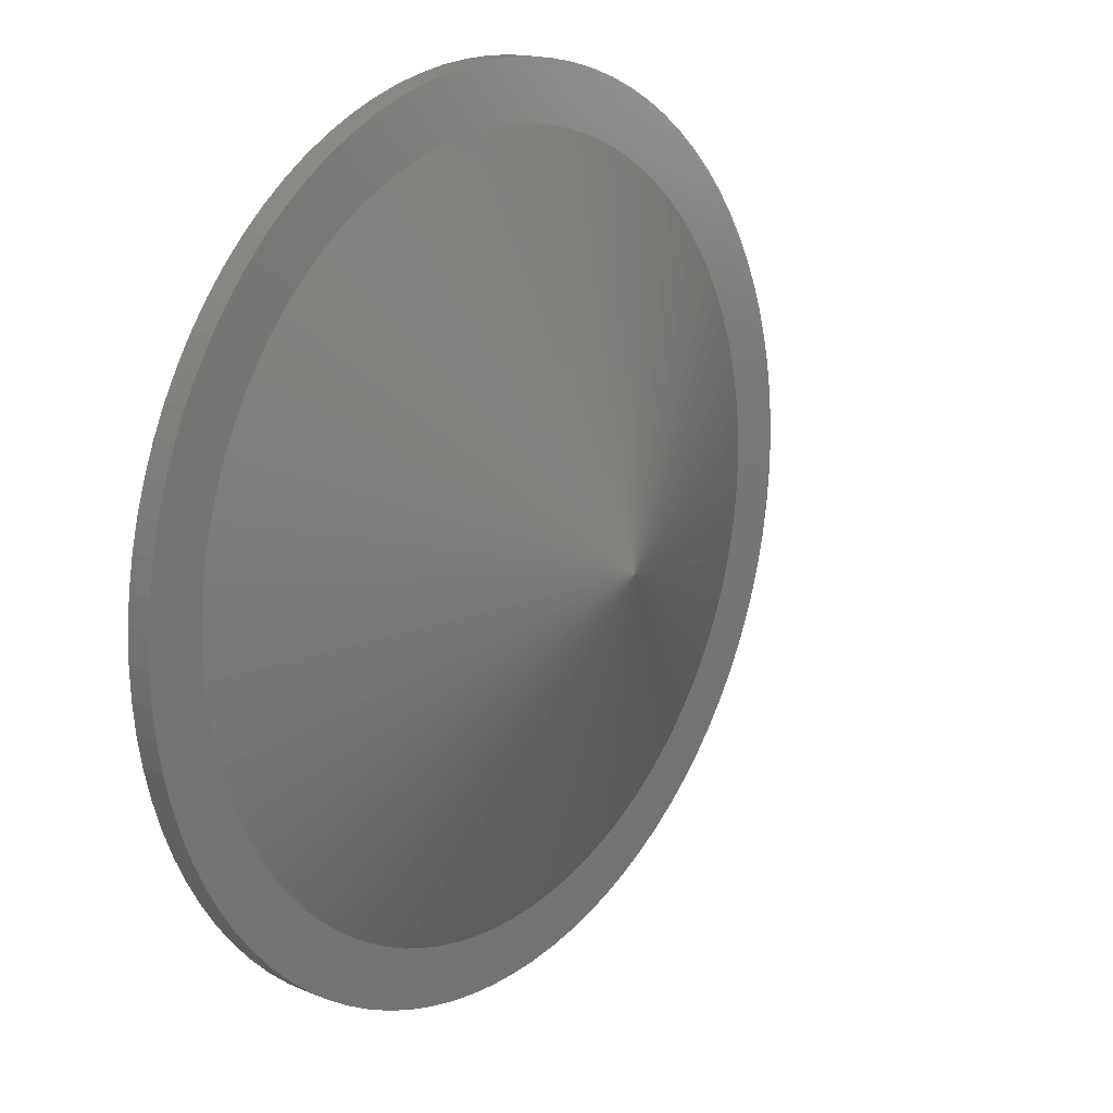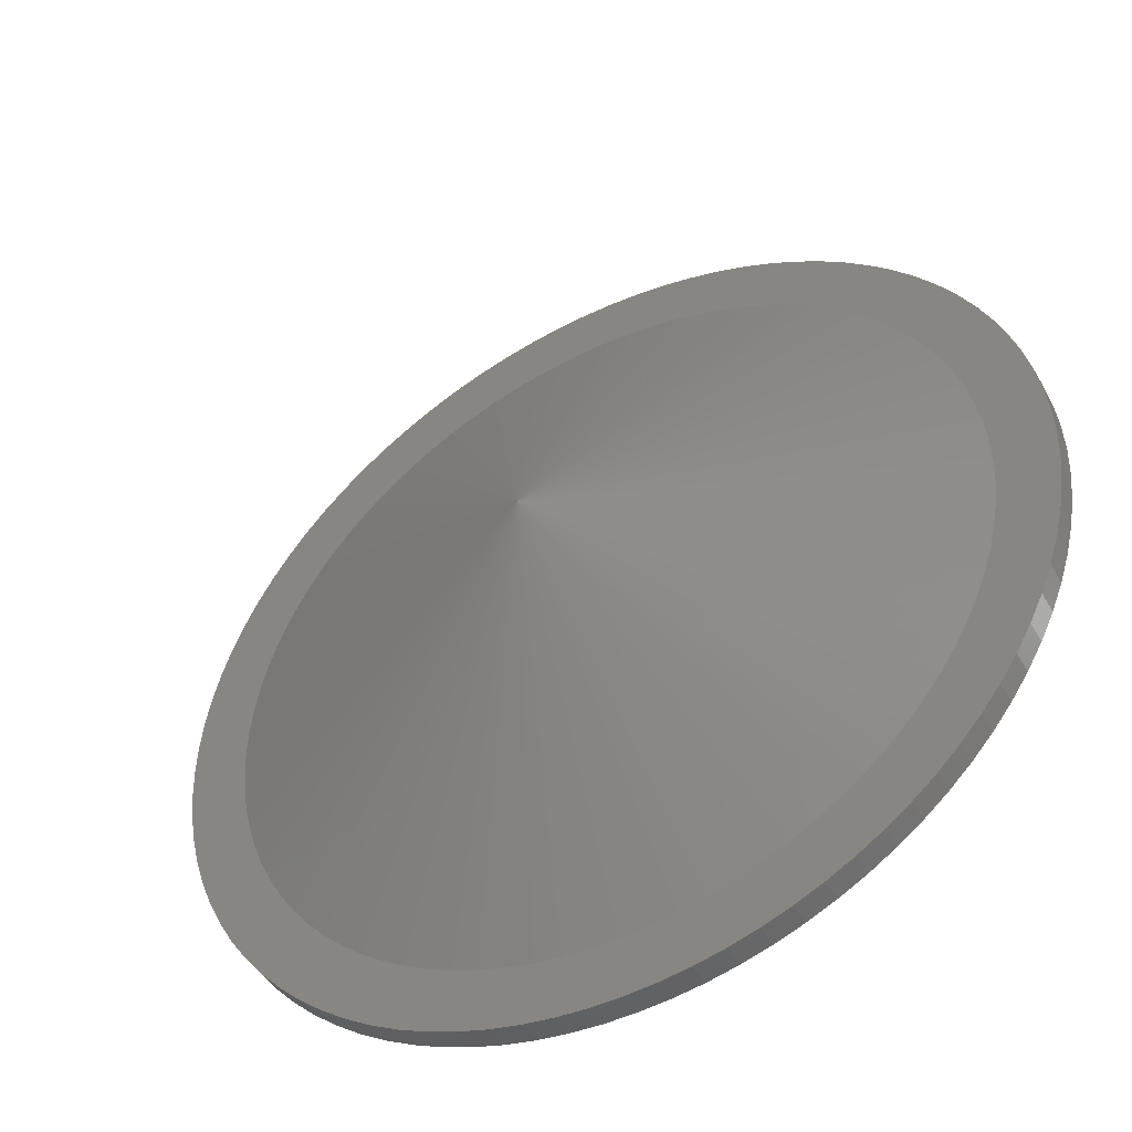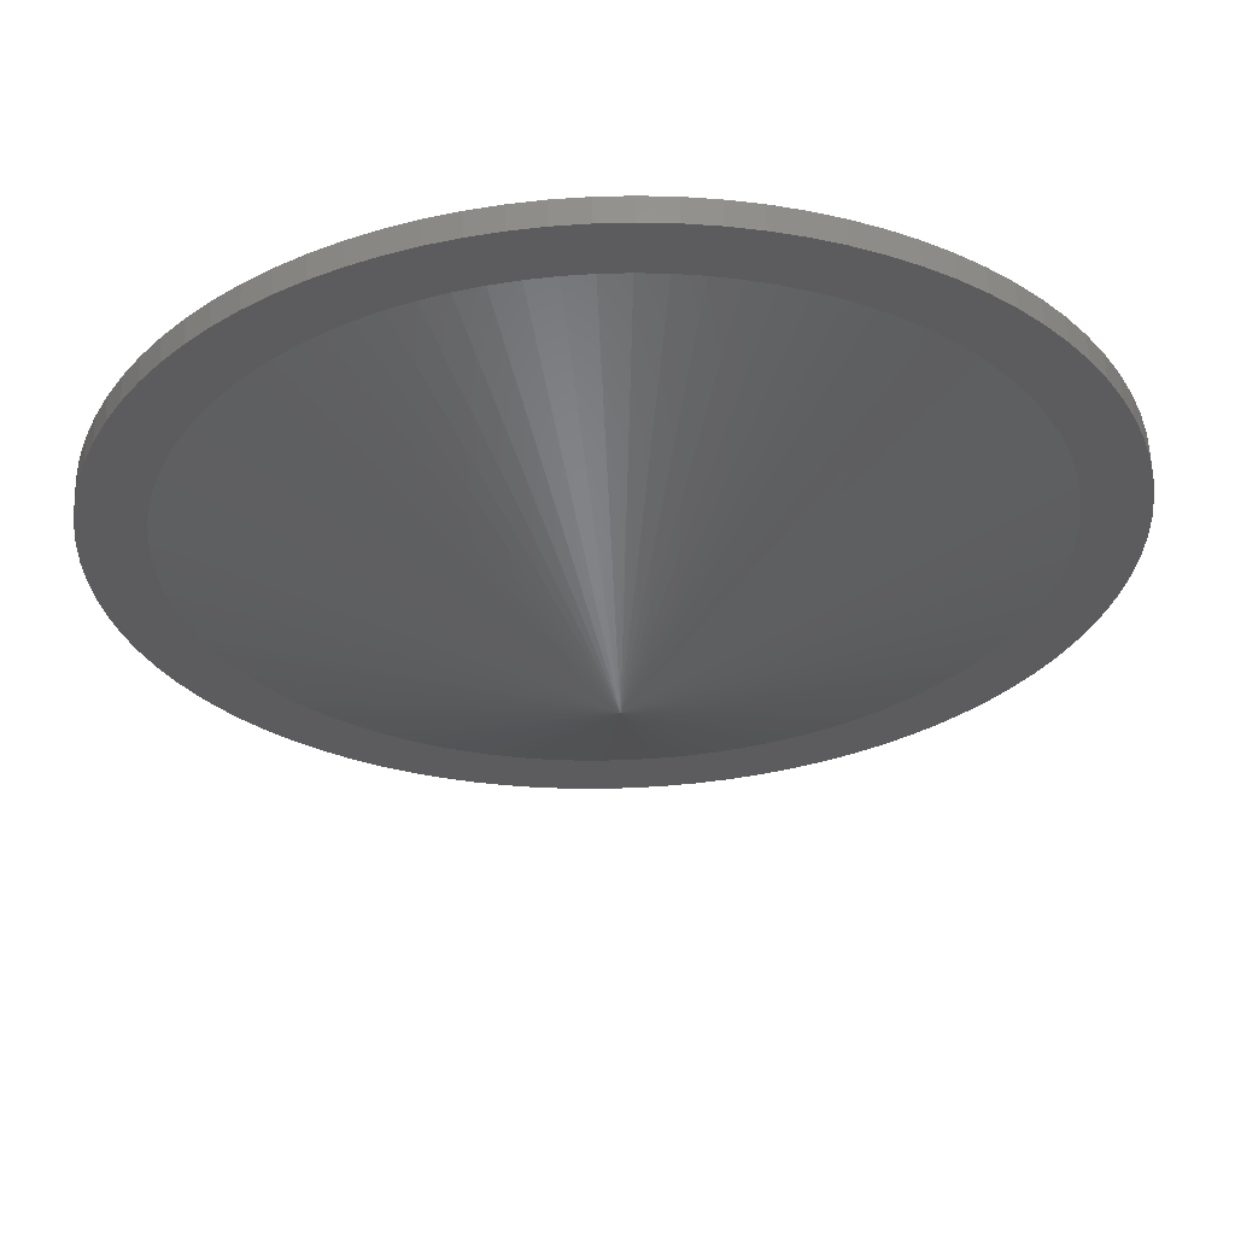
<metadata>
{"format":"stl","ext":"stl","renderer":"f3d","projection":"perspective","resolution":1024,"background":"white","views":[{"elev":17.4,"azim":128.3,"up":"+Y"},{"elev":-46.8,"azim":-151.1,"up":"+Y"},{"elev":60.2,"azim":178.4,"up":"+Y"}]}
</metadata>
<code>
# stl→obj: 362 verts, 720 faces
v 65 0 26
v 0 0 0
v 64.84 4.534 26
v -65 0 26
v -64.84 4.534 26
v 64.84 -4.534 26
v -2.268 64.96 26
v 2.268 64.96 26
v -2.268 -64.96 26
v -6.794 -64.64 26
v -46.76 45.15 26
v -43.49 48.3 26
v 46.76 45.15 26
v 43.49 48.3 26
v 43.49 -48.3 26
v 46.76 -45.15 26
v -46.76 -45.15 26
v -49.79 -41.78 26
v -61.08 22.23 26
v -59.38 26.44 26
v -28.49 58.42 26
v -24.35 60.27 26
v 24.35 60.27 26
v 20.09 61.82 26
v 61.08 22.23 26
v 59.38 26.44 26
v 59.38 -26.44 26
v 61.08 -22.23 26
v 20.09 -61.82 26
v 24.35 -60.27 26
v -28.49 -58.42 26
v -32.5 -56.29 26
v -61.08 -22.23 26
v -62.48 -17.92 26
v -63.58 13.51 26
v -62.48 17.92 26
v -55.12 34.44 26
v -52.59 38.21 26
v -40.02 51.22 26
v -36.35 53.89 26
v -15.72 63.07 26
v -11.29 64.01 26
v 15.72 63.07 26
v 11.29 64.01 26
v 36.35 53.89 26
v 32.5 56.29 26
v 55.12 34.44 26
v 52.59 38.21 26
v 63.58 13.51 26
v 62.48 17.92 26
v 62.48 -17.92 26
v 63.58 -13.51 26
v 52.59 -38.21 26
v 55.12 -34.44 26
v 32.5 -56.29 26
v 36.35 -53.89 26
v 6.794 -64.64 26
v 11.29 -64.01 26
v -15.72 -63.07 26
v -20.09 -61.82 26
v -40.02 -51.22 26
v -43.49 -48.3 26
v -55.12 -34.44 26
v -57.39 -30.52 26
v -63.58 -13.51 26
v -64.37 -9.046 26
v -64.37 9.046 26
v -57.39 30.52 26
v -49.79 41.78 26
v -32.5 56.29 26
v -20.09 61.82 26
v -6.794 64.64 26
v 6.794 64.64 26
v 28.49 58.42 26
v 40.02 51.22 26
v 49.79 41.78 26
v 57.39 30.52 26
v 64.37 9.046 26
v 64.37 -9.046 26
v 57.39 -30.52 26
v 49.79 -41.78 26
v 40.02 -51.22 26
v 28.49 -58.42 26
v 15.72 -63.07 26
v 2.268 -64.96 26
v -11.29 -64.01 26
v -24.35 -60.27 26
v -36.35 -53.89 26
v -52.59 -38.21 26
v -59.38 -26.44 26
v -64.84 -4.534 26
v 75 0 26
v 74.82 -5.232 26
v 74.27 -10.44 26
v 74.82 5.232 26
v 73.36 -15.59 26
v 72.09 -20.67 26
v 74.27 10.44 26
v 70.48 -25.65 26
v 68.52 -30.51 26
v 73.36 15.59 26
v 66.22 -35.21 26
v 72.09 20.67 26
v 63.6 -39.74 26
v 60.68 -44.08 26
v 57.45 -48.21 26
v 53.95 -52.1 26
v 50.18 -55.74 26
v 46.17 -59.1 26
v 41.94 -62.18 26
v 37.5 -64.95 26
v 32.88 -67.41 26
v 28.1 -69.54 26
v 23.18 -71.33 26
v 18.14 -72.77 26
v 13.02 -73.86 26
v 7.84 -74.59 26
v 2.617 -74.95 26
v -2.617 -74.95 26
v -7.84 -74.59 26
v -13.02 -73.86 26
v -18.14 -72.77 26
v -23.18 -71.33 26
v -28.1 -69.54 26
v -32.88 -67.41 26
v -37.5 -64.95 26
v -41.94 -62.18 26
v -46.17 -59.1 26
v -50.18 -55.74 26
v -53.95 -52.1 26
v -57.45 -48.21 26
v -60.68 -44.08 26
v -63.6 -39.74 26
v -66.22 -35.21 26
v -68.52 -30.51 26
v -70.48 -25.65 26
v -72.09 -20.67 26
v 70.48 25.65 26
v 68.52 30.51 26
v 66.22 35.21 26
v 63.6 39.74 26
v 60.68 44.08 26
v 57.45 48.21 26
v 53.95 52.1 26
v 50.18 55.74 26
v 46.17 59.1 26
v 41.94 62.18 26
v 37.5 64.95 26
v 32.88 67.41 26
v 28.1 69.54 26
v 23.18 71.33 26
v 18.14 72.77 26
v 13.02 73.86 26
v 7.84 74.59 26
v 2.617 74.95 26
v -2.617 74.95 26
v -7.84 74.59 26
v -13.02 73.86 26
v -18.14 72.77 26
v -23.18 71.33 26
v -28.1 69.54 26
v -32.88 67.41 26
v -37.5 64.95 26
v -41.94 62.18 26
v -46.17 59.1 26
v -50.18 55.74 26
v -53.95 52.1 26
v -57.45 48.21 26
v -60.68 44.08 26
v -63.6 39.74 26
v -66.22 35.21 26
v -68.52 30.51 26
v -70.48 25.65 26
v -72.09 20.67 26
v -73.36 15.59 26
v -74.27 10.44 26
v -74.82 5.232 26
v -73.36 -15.59 26
v -74.27 -10.44 26
v -74.82 -5.232 26
v -75 0 26
v 46.17 -59.1 30
v 41.94 -62.18 30
v -23.18 71.33 30
v -18.14 72.77 30
v -28.1 -69.54 30
v -32.88 -67.41 30
v 63.6 39.74 30
v 60.68 44.08 30
v 28.1 69.54 30
v 32.88 67.41 30
v -7.84 74.59 30
v -2.617 74.95 30
v 50.18 55.74 30
v 53.95 52.1 30
v 60.68 -44.08 30
v 63.6 -39.74 30
v 53.95 -52.1 30
v 50.18 -55.74 30
v 66.22 -35.21 30
v 68.52 -30.51 30
v 73.36 15.59 30
v 72.09 20.67 30
v -46.17 59.1 30
v -41.94 62.18 30
v 70.48 25.65 30
v 68.52 30.51 30
v -63.6 39.74 30
v -66.22 35.21 30
v 57.45 48.21 30
v 75 0 30
v 74.82 5.232 30
v 23.18 -71.33 30
v 18.14 -72.77 30
v -70.48 25.65 30
v -72.09 20.67 30
v 7.84 74.59 30
v 13.02 73.86 30
v -72.09 -20.67 30
v -70.48 -25.65 30
v 37.5 64.95 30
v 32.88 -67.41 30
v 28.1 -69.54 30
v -37.5 64.95 30
v -32.88 67.41 30
v -13.02 73.86 30
v -63.6 -39.74 30
v -60.68 -44.08 30
v -68.52 30.51 30
v -57.45 -48.21 30
v -74.82 -5.232 30
v -74.27 -10.44 30
v -75 0 30
v 74.27 10.44 30
v -53.95 52.1 30
v -57.45 48.21 30
v 70.48 -25.65 30
v -28.1 69.54 30
v 18.14 72.77 30
v -66.22 -35.21 30
v 73.36 -15.59 30
v 74.27 -10.44 30
v 2.617 74.95 30
v 41.94 62.18 30
v -74.82 5.232 30
v -2.617 -74.95 30
v -7.84 -74.59 30
v 66.22 35.21 30
v -73.36 15.59 30
v 2.617 -74.95 30
v -60.68 44.08 30
v 7.84 -74.59 30
v 13.02 -73.86 30
v -50.18 55.74 30
v -73.36 -15.59 30
v 74.82 -5.232 30
v 46.17 59.1 30
v -74.27 10.44 30
v 57.45 -48.21 30
v -18.14 -72.77 30
v -23.18 -71.33 30
v -13.02 -73.86 30
v -53.95 -52.1 30
v 72.09 -20.67 30
v -68.52 -30.51 30
v -37.5 -64.95 30
v -41.94 -62.18 30
v 37.5 -64.95 30
v 23.18 71.33 30
v -50.18 -55.74 30
v -46.17 -59.1 30
v 62.5 0 30
v 62.35 4.36 30
v 61.89 8.698 30
v 62.35 -4.36 30
v 61.13 12.99 30
v 60.08 17.23 30
v 61.89 -8.698 30
v 58.73 21.38 30
v 57.1 25.42 30
v 61.13 -12.99 30
v 55.18 29.34 30
v 60.08 -17.23 30
v 53 33.12 30
v 50.56 36.74 30
v 47.88 40.17 30
v 44.96 43.42 30
v 41.82 46.45 30
v 38.48 49.25 30
v 34.95 51.81 30
v 31.25 54.13 30
v 27.4 56.17 30
v 23.41 57.95 30
v 19.31 59.44 30
v 15.12 60.64 30
v 10.85 61.55 30
v 6.533 62.16 30
v 2.181 62.46 30
v -2.181 62.46 30
v -6.533 62.16 30
v -10.85 61.55 30
v -15.12 60.64 30
v -19.31 59.44 30
v -23.41 57.95 30
v -27.4 56.17 30
v -31.25 54.13 30
v -34.95 51.81 30
v -38.48 49.25 30
v -41.82 46.45 30
v -44.96 43.42 30
v -47.88 40.17 30
v -50.56 36.74 30
v -53 33.12 30
v -55.18 29.34 30
v -57.1 25.42 30
v -58.73 21.38 30
v -60.08 17.23 30
v 58.73 -21.38 30
v 57.1 -25.42 30
v 55.18 -29.34 30
v 53 -33.12 30
v 50.56 -36.74 30
v 47.88 -40.17 30
v 44.96 -43.42 30
v 41.82 -46.45 30
v 38.48 -49.25 30
v 34.95 -51.81 30
v 31.25 -54.13 30
v 27.4 -56.17 30
v 23.41 -57.95 30
v 19.31 -59.44 30
v 15.12 -60.64 30
v 10.85 -61.55 30
v 6.533 -62.16 30
v 2.181 -62.46 30
v -2.181 -62.46 30
v -6.533 -62.16 30
v -10.85 -61.55 30
v -15.12 -60.64 30
v -19.31 -59.44 30
v -23.41 -57.95 30
v -27.4 -56.17 30
v -31.25 -54.13 30
v -34.95 -51.81 30
v -38.48 -49.25 30
v -41.82 -46.45 30
v -44.96 -43.42 30
v -47.88 -40.17 30
v -50.56 -36.74 30
v -53 -33.12 30
v -55.18 -29.34 30
v -57.1 -25.42 30
v -58.73 -21.38 30
v -60.08 -17.23 30
v -61.13 -12.99 30
v -61.89 -8.698 30
v -62.35 -4.36 30
v -62.5 0 30
v -61.13 12.99 30
v -61.89 8.698 30
v -62.35 4.36 30
v 0 0 5
f 1 2 3
f 2 4 5
f 6 2 1
f 2 7 8
f 9 10 2
f 2 11 12
f 13 2 14
f 15 2 16
f 17 18 2
f 2 19 20
f 2 21 22
f 23 2 24
f 25 2 26
f 27 2 28
f 29 2 30
f 31 32 2
f 33 34 2
f 2 35 36
f 2 37 38
f 2 39 40
f 2 41 42
f 43 2 44
f 45 2 46
f 47 2 48
f 49 2 50
f 51 2 52
f 53 2 54
f 55 2 56
f 57 2 58
f 59 60 2
f 61 62 2
f 63 64 2
f 65 66 2
f 2 67 35
f 2 36 19
f 2 20 68
f 2 38 69
f 2 12 39
f 2 70 21
f 2 71 41
f 2 42 72
f 73 2 8
f 24 2 43
f 46 2 74
f 14 2 75
f 76 2 13
f 77 2 47
f 50 2 25
f 3 2 78
f 52 2 79
f 28 2 51
f 80 2 27
f 81 2 53
f 56 2 82
f 30 2 83
f 84 2 29
f 85 9 2
f 86 59 2
f 60 87 2
f 32 88 2
f 62 17 2
f 89 63 2
f 90 33 2
f 34 65 2
f 66 91 2
f 2 5 67
f 2 68 37
f 2 69 11
f 2 40 70
f 2 22 71
f 2 72 7
f 44 2 73
f 74 2 23
f 75 2 45
f 48 2 76
f 26 2 77
f 78 2 49
f 79 2 6
f 54 2 80
f 16 2 81
f 82 2 15
f 83 2 55
f 58 2 84
f 85 2 57
f 10 86 2
f 87 31 2
f 88 61 2
f 18 89 2
f 64 90 2
f 1 92 93
f 6 93 94
f 92 1 95
f 79 94 96
f 3 95 1
f 52 96 97
f 95 3 98
f 51 97 99
f 78 98 3
f 28 99 100
f 98 78 101
f 27 100 102
f 49 101 78
f 101 49 103
f 93 6 1
f 94 79 6
f 80 102 104
f 96 52 79
f 97 51 52
f 99 28 51
f 54 104 105
f 100 27 28
f 53 105 106
f 102 80 27
f 104 54 80
f 81 106 107
f 105 53 54
f 16 107 108
f 106 81 53
f 107 16 81
f 15 108 109
f 108 15 16
f 82 109 110
f 109 82 15
f 56 110 111
f 110 56 82
f 55 111 112
f 111 55 56
f 112 83 55
f 113 83 112
f 113 30 83
f 114 30 113
f 114 29 30
f 115 29 114
f 115 84 29
f 116 84 115
f 116 58 84
f 117 58 116
f 117 57 58
f 118 57 117
f 118 85 57
f 118 9 85
f 119 9 118
f 119 10 9
f 120 10 119
f 120 86 10
f 121 86 120
f 121 59 86
f 122 59 121
f 122 60 59
f 123 60 122
f 123 87 60
f 124 87 123
f 124 31 87
f 125 31 124
f 31 125 32
f 126 32 125
f 32 126 88
f 127 88 126
f 88 127 61
f 128 61 127
f 61 128 62
f 129 62 128
f 62 129 17
f 130 17 129
f 17 130 18
f 131 18 130
f 18 131 89
f 132 89 131
f 89 132 63
f 133 63 132
f 63 133 64
f 134 64 133
f 64 134 90
f 135 90 134
f 90 135 33
f 136 33 135
f 33 136 34
f 34 137 65
f 137 34 136
f 50 103 49
f 103 50 138
f 25 138 50
f 138 25 139
f 26 139 25
f 139 26 140
f 77 140 26
f 140 77 141
f 47 141 77
f 141 47 142
f 48 142 47
f 142 48 143
f 76 143 48
f 143 76 144
f 13 144 76
f 144 13 145
f 14 145 13
f 145 14 146
f 75 146 14
f 146 75 147
f 45 147 75
f 147 45 148
f 46 148 45
f 148 46 149
f 74 149 46
f 74 150 149
f 23 150 74
f 23 151 150
f 24 151 23
f 24 152 151
f 43 152 24
f 43 153 152
f 44 153 43
f 44 154 153
f 73 154 44
f 73 155 154
f 8 155 73
f 7 155 8
f 7 156 155
f 72 156 7
f 72 157 156
f 42 157 72
f 42 158 157
f 41 158 42
f 41 159 158
f 71 159 41
f 71 160 159
f 22 160 71
f 22 161 160
f 21 161 22
f 162 21 70
f 21 162 161
f 163 70 40
f 70 163 162
f 164 40 39
f 40 164 163
f 165 39 12
f 39 165 164
f 166 12 11
f 167 11 69
f 12 166 165
f 168 69 38
f 11 167 166
f 169 38 37
f 170 37 68
f 69 168 167
f 171 68 20
f 38 169 168
f 172 20 19
f 173 19 36
f 174 36 35
f 37 170 169
f 175 35 67
f 176 67 5
f 68 171 170
f 177 5 4
f 178 65 137
f 65 178 66
f 20 172 171
f 179 66 178
f 19 173 172
f 66 179 91
f 36 174 173
f 180 91 179
f 35 175 174
f 91 180 4
f 67 176 175
f 181 4 180
f 5 177 176
f 4 181 177
f 91 4 2
f 110 182 183
f 182 110 109
f 159 184 185
f 184 159 160
f 125 186 187
f 186 125 124
f 188 142 189
f 142 188 141
f 149 190 191
f 190 149 150
f 156 192 193
f 192 156 157
f 144 194 195
f 194 144 145
f 196 104 197
f 104 196 105
f 108 198 199
f 198 108 107
f 200 100 201
f 100 200 102
f 202 103 203
f 103 202 101
f 164 204 205
f 204 164 165
f 206 139 207
f 139 206 138
f 171 208 170
f 208 171 209
f 189 143 210
f 143 189 142
f 211 95 212
f 95 211 92
f 115 213 214
f 213 115 114
f 174 215 173
f 215 174 216
f 153 217 218
f 217 153 154
f 136 219 137
f 219 136 220
f 148 191 221
f 191 148 149
f 203 138 206
f 138 203 103
f 113 222 223
f 222 113 112
f 162 224 225
f 224 162 163
f 157 226 192
f 226 157 158
f 132 227 133
f 227 132 228
f 173 229 172
f 229 173 215
f 131 228 132
f 228 131 230
f 179 231 180
f 231 179 232
f 180 233 181
f 233 180 231
f 234 101 202
f 101 234 98
f 168 235 167
f 235 168 236
f 201 99 237
f 99 201 100
f 160 238 184
f 238 160 161
f 152 218 239
f 218 152 153
f 133 240 134
f 240 133 227
f 241 94 242
f 94 241 96
f 154 243 217
f 243 154 155
f 147 221 244
f 221 147 148
f 181 245 177
f 245 181 233
f 212 98 234
f 98 212 95
f 120 246 247
f 246 120 119
f 248 141 188
f 141 248 140
f 163 205 224
f 205 163 164
f 175 216 174
f 216 175 249
f 119 250 246
f 250 119 118
f 207 140 248
f 140 207 139
f 197 102 200
f 102 197 104
f 114 223 213
f 223 114 113
f 170 251 169
f 251 170 208
f 118 252 250
f 252 118 117
f 117 253 252
f 253 117 116
f 116 214 253
f 214 116 115
f 166 235 254
f 235 166 167
f 137 255 178
f 255 137 219
f 242 93 256
f 93 242 94
f 256 92 211
f 92 256 93
f 145 257 194
f 257 145 146
f 210 144 195
f 144 210 143
f 177 258 176
f 258 177 245
f 259 105 196
f 105 259 106
f 123 260 261
f 260 123 122
f 198 106 259
f 106 198 107
f 124 261 186
f 261 124 123
f 122 262 260
f 262 122 121
f 176 249 175
f 249 176 258
f 165 254 204
f 254 165 166
f 172 209 171
f 209 172 229
f 109 199 182
f 199 109 108
f 130 230 131
f 230 130 263
f 158 185 226
f 185 158 159
f 237 97 264
f 97 237 99
f 264 96 241
f 96 264 97
f 135 220 136
f 220 135 265
f 127 266 267
f 266 127 126
f 146 244 257
f 244 146 147
f 178 232 179
f 232 178 255
f 111 183 268
f 183 111 110
f 112 268 222
f 268 112 111
f 134 265 135
f 265 134 240
f 150 269 190
f 269 150 151
f 130 270 263
f 270 130 129
f 169 236 168
f 236 169 251
f 155 193 243
f 193 155 156
f 161 225 238
f 225 161 162
f 129 271 270
f 271 129 128
f 151 239 269
f 239 151 152
f 121 247 262
f 247 121 120
f 272 211 212
f 273 212 234
f 211 272 256
f 274 234 202
f 275 256 272
f 276 202 203
f 256 275 242
f 277 203 206
f 278 242 275
f 279 206 207
f 242 278 241
f 280 207 248
f 281 241 278
f 282 248 188
f 241 281 264
f 283 264 281
f 212 273 272
f 234 274 273
f 202 276 274
f 284 188 189
f 203 277 276
f 206 279 277
f 285 189 210
f 207 280 279
f 248 282 280
f 286 210 195
f 188 284 282
f 189 285 284
f 287 195 194
f 210 286 285
f 288 194 257
f 195 287 286
f 289 257 244
f 194 288 287
f 257 289 288
f 290 244 221
f 244 290 289
f 291 221 191
f 221 291 290
f 292 191 190
f 191 292 291
f 190 293 292
f 269 293 190
f 269 294 293
f 239 294 269
f 239 295 294
f 218 295 239
f 218 296 295
f 217 296 218
f 217 297 296
f 243 297 217
f 243 298 297
f 243 299 298
f 193 299 243
f 193 300 299
f 192 300 193
f 192 301 300
f 226 301 192
f 226 302 301
f 185 302 226
f 185 303 302
f 184 303 185
f 184 304 303
f 238 304 184
f 304 238 305
f 225 305 238
f 305 225 306
f 224 306 225
f 306 224 307
f 205 307 224
f 307 205 308
f 204 308 205
f 308 204 309
f 254 309 204
f 309 254 310
f 235 310 254
f 310 235 311
f 236 311 235
f 311 236 312
f 251 312 236
f 312 251 313
f 208 313 251
f 313 208 314
f 209 314 208
f 314 209 315
f 229 315 209
f 315 229 316
f 215 316 229
f 216 317 215
f 316 215 317
f 264 283 237
f 318 237 283
f 237 318 201
f 319 201 318
f 201 319 200
f 320 200 319
f 200 320 197
f 321 197 320
f 197 321 196
f 322 196 321
f 196 322 259
f 323 259 322
f 259 323 198
f 324 198 323
f 198 324 199
f 325 199 324
f 199 325 182
f 326 182 325
f 182 326 183
f 327 183 326
f 183 327 268
f 328 268 327
f 268 328 222
f 329 222 328
f 222 329 223
f 330 223 329
f 330 213 223
f 331 213 330
f 331 214 213
f 332 214 331
f 332 253 214
f 333 253 332
f 333 252 253
f 334 252 333
f 334 250 252
f 335 250 334
f 336 250 335
f 336 246 250
f 337 246 336
f 337 247 246
f 338 247 337
f 338 262 247
f 339 262 338
f 339 260 262
f 340 260 339
f 340 261 260
f 341 261 340
f 186 341 342
f 341 186 261
f 187 342 343
f 342 187 186
f 266 343 344
f 343 266 187
f 267 344 345
f 271 345 346
f 344 267 266
f 270 346 347
f 345 271 267
f 263 347 348
f 346 270 271
f 230 348 349
f 228 349 350
f 347 263 270
f 227 350 351
f 240 351 352
f 348 230 263
f 265 352 353
f 220 353 354
f 349 228 230
f 219 354 355
f 255 355 356
f 232 356 357
f 350 227 228
f 231 357 358
f 317 216 359
f 249 359 216
f 351 240 227
f 359 249 360
f 352 265 240
f 258 360 249
f 353 220 265
f 360 258 361
f 354 219 220
f 245 361 258
f 355 255 219
f 361 245 358
f 356 232 255
f 233 358 245
f 357 231 232
f 358 233 231
f 128 267 271
f 267 128 127
f 126 187 266
f 187 126 125
f 272 273 362
f 362 361 358
f 275 272 362
f 362 298 299
f 336 362 337
f 362 309 310
f 287 288 362
f 325 324 362
f 347 362 348
f 362 315 316
f 362 304 305
f 293 294 362
f 279 280 362
f 319 318 362
f 331 330 362
f 342 362 343
f 353 362 354
f 362 317 359
f 362 312 313
f 362 307 308
f 362 301 302
f 295 296 362
f 290 291 362
f 284 285 362
f 276 277 362
f 283 281 362
f 322 321 362
f 328 327 362
f 334 333 362
f 339 362 340
f 345 362 346
f 350 362 351
f 355 362 356
f 362 359 360
f 362 316 317
f 362 314 315
f 362 311 312
f 362 308 309
f 362 305 306
f 362 302 303
f 362 300 301
f 297 298 362
f 294 295 362
f 291 292 362
f 288 289 362
f 286 287 362
f 282 284 362
f 277 279 362
f 273 274 362
f 281 278 362
f 318 283 362
f 320 319 362
f 323 322 362
f 327 326 362
f 330 329 362
f 332 331 362
f 335 362 336
f 338 362 339
f 340 362 341
f 343 362 344
f 346 362 347
f 349 362 350
f 352 362 353
f 354 362 355
f 356 362 357
f 362 360 361
f 362 313 314
f 362 310 311
f 362 306 307
f 362 303 304
f 362 299 300
f 296 297 362
f 292 293 362
f 289 290 362
f 285 286 362
f 280 282 362
f 274 276 362
f 278 275 362
f 321 320 362
f 324 323 362
f 326 325 362
f 329 328 362
f 333 332 362
f 335 334 362
f 337 362 338
f 341 362 342
f 344 362 345
f 348 362 349
f 351 362 352
f 357 362 358

</code>
